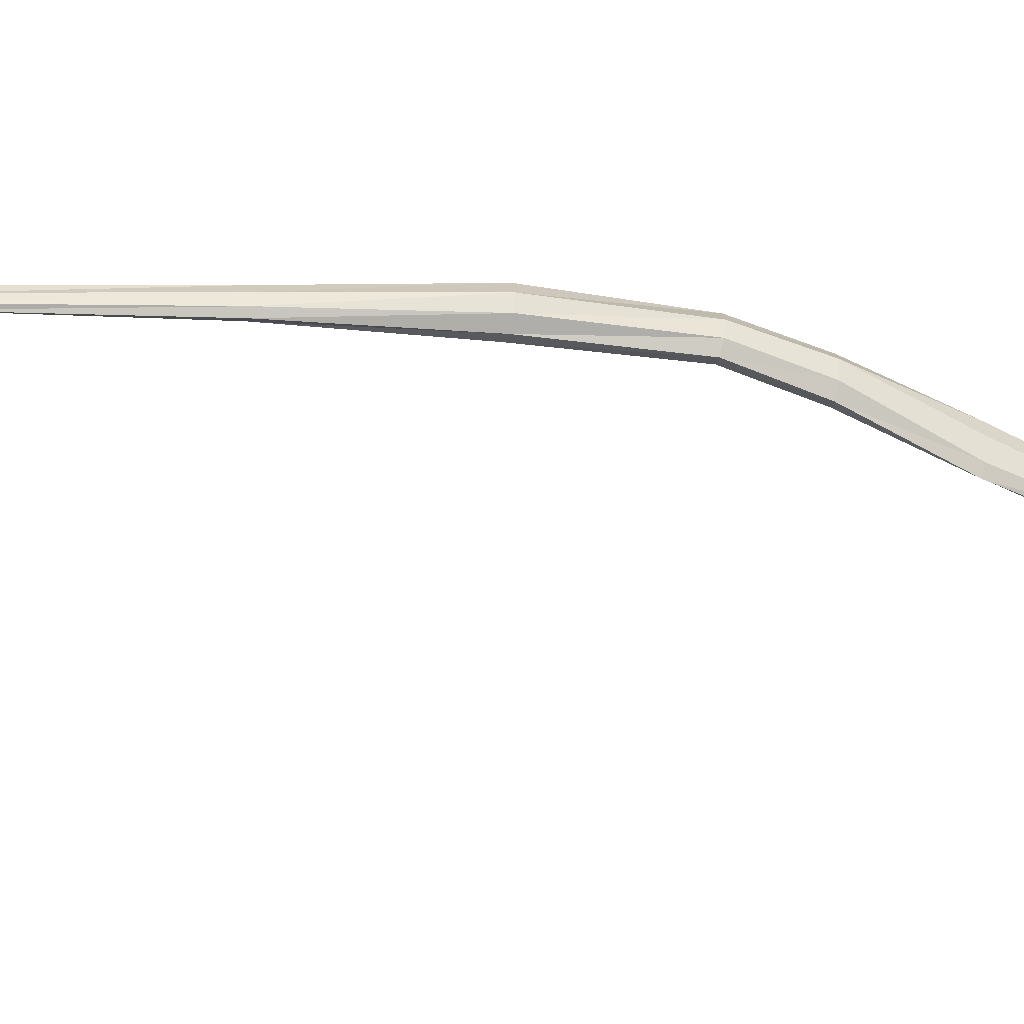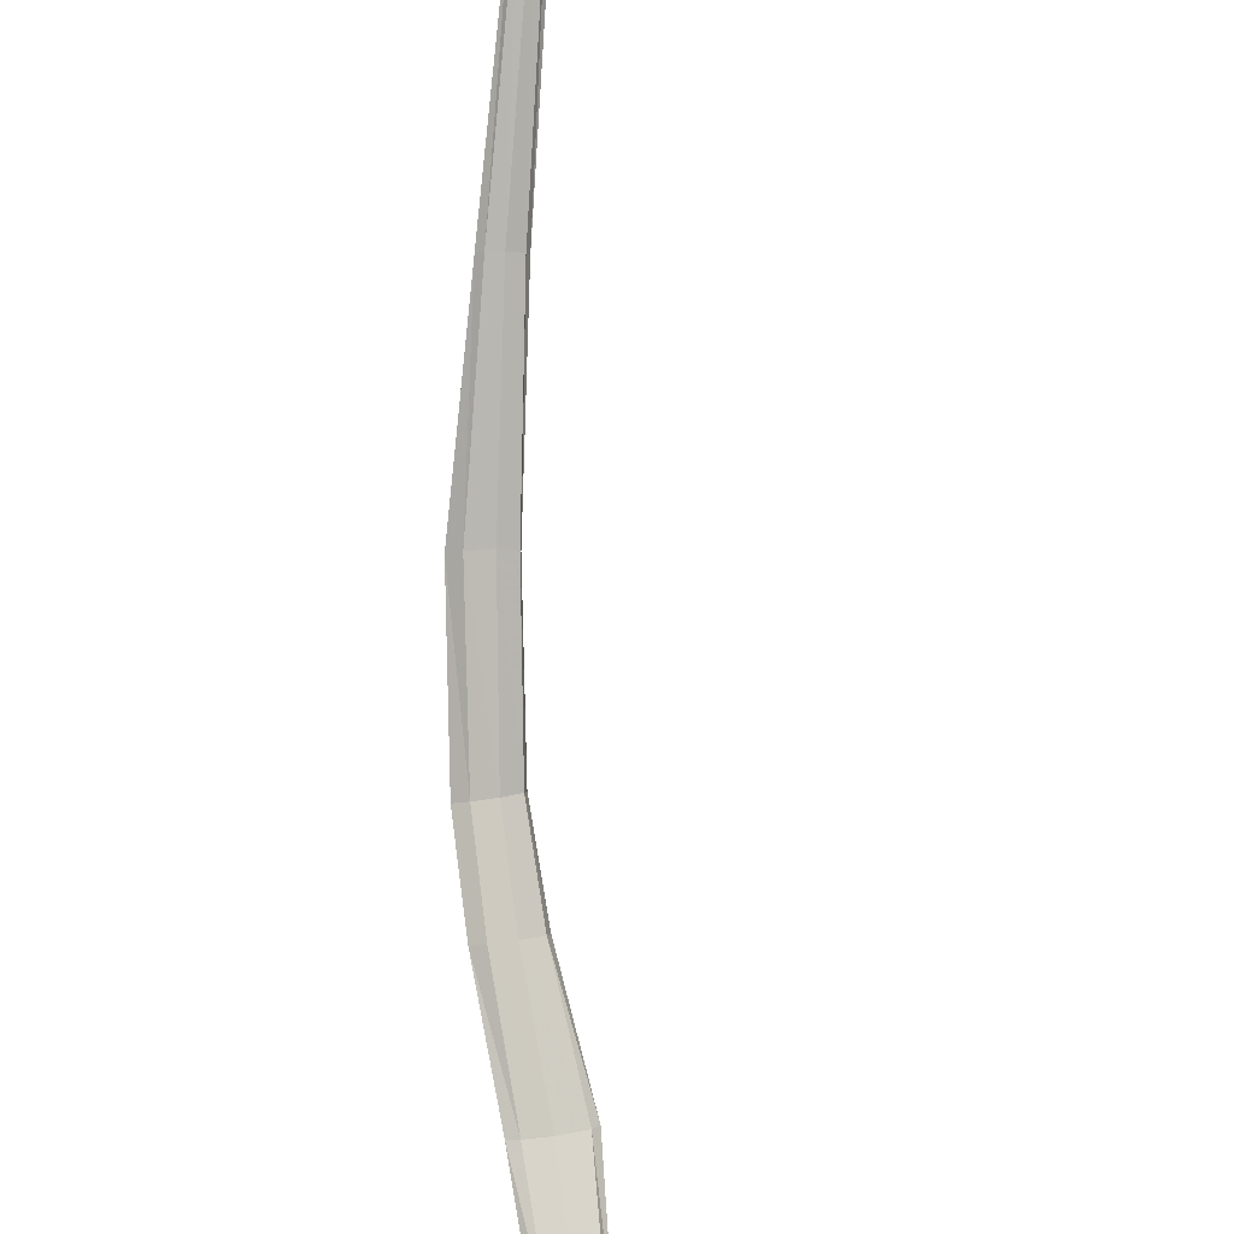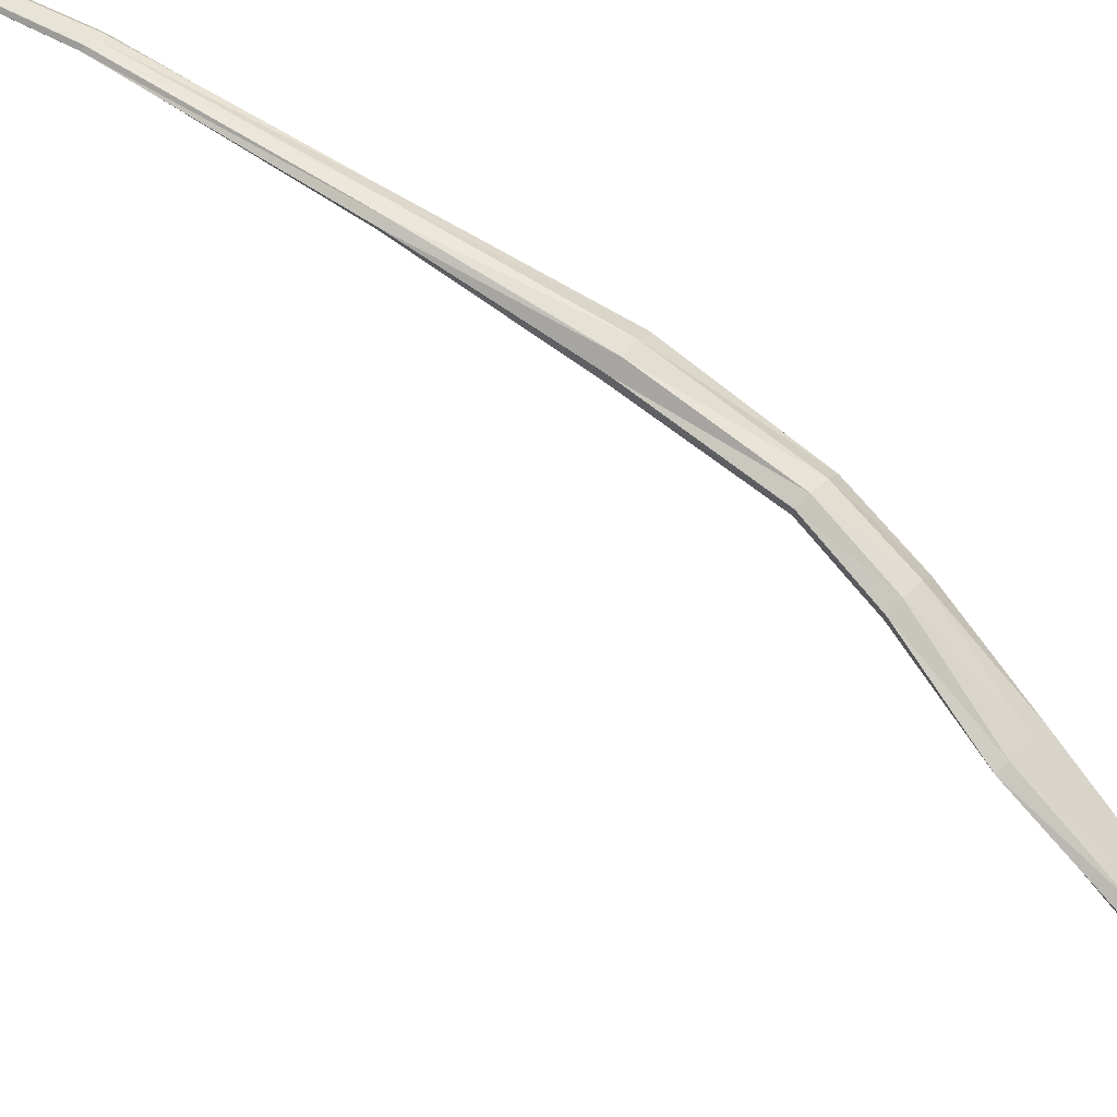
<metadata>
{"format":"obj","ext":"obj","renderer":"f3d","projection":"perspective","resolution":1024,"background":"white","views":[{"elev":57.8,"azim":-87.2,"up":"+Z"},{"elev":-74.5,"azim":-178.1,"up":"+Z"},{"elev":57.3,"azim":-52.4,"up":"+Z"}]}
</metadata>
<code>
v -0.3268 17.78 -0.07504
v -0.3093 17.9 -0.02935
v -0.3067 17.78 -0.066
v -0.2911 17.9 -0.0206
v -0.2763 17.78 -0.07229
v -0.2643 17.89 -0.02716
v -0.2554 17.78 -0.09389
v -0.2433 17.9 -0.04704
v -0.2539 17.79 -0.1148
v -0.2419 17.9 -0.06669
v -0.2711 17.79 -0.1202
v -0.2596 17.9 -0.07213
v -0.2985 17.79 -0.1079
v -0.2856 17.9 -0.06056
v -0.3232 17.78 -0.09153
v -0.307 17.9 -0.04587
v -0.3688 17.3 -0.3291
v -0.3576 17.3 -0.3228
v -0.3364 17.3 -0.3259
v -0.3653 17.31 -0.3428
v -0.3173 17.3 -0.3348
v -0.3479 17.31 -0.3551
v -0.3126 17.31 -0.3459
v -0.3252 17.31 -0.3548
v -0.2485 16.74 -0.5526
v -0.2453 16.74 -0.5457
v -0.2354 16.74 -0.5449
v -0.244 16.74 -0.5626
v -0.2243 16.74 -0.5487
v -0.2333 16.74 -0.567
v -0.2179 16.74 -0.5532
v -0.2216 16.74 -0.5608
v -0.3552 18.7 0.07764
v -0.3604 18.7 0.07286
v -0.3428 18.7 0.07704
v -0.3554 18.7 0.06517
v -0.3301 18.7 0.07193
v -0.3429 18.7 0.05939
v -0.3247 18.7 0.06504
v -0.3301 18.7 0.05977
v -0.5539 19.45 0.1199
v -0.5574 19.46 0.1159
v -0.5494 19.44 0.1172
v -0.5566 19.47 0.1085
v -0.5446 19.44 0.1107
v -0.5515 19.47 0.1023
v -0.5419 19.45 0.1047
v -0.5451 19.46 0.101
v -0.3658 17.63 -0.1488
v -0.3726 17.47 -0.2362
v -0.3589 17.47 -0.2288
v -0.3482 17.62 -0.1436
v -0.3331 17.47 -0.2328
v -0.3119 17.62 -0.1497
v -0.3578 17.63 -0.1595
v -0.3675 17.47 -0.2496
v -0.3105 17.47 -0.2445
v -0.2859 17.62 -0.1631
v -0.3251 17.62 -0.1704
v -0.3448 17.48 -0.2601
v -0.3053 17.47 -0.2575
v -0.2814 17.63 -0.1793
v -0.2956 17.63 -0.182
v -0.3187 17.48 -0.2638
v -0.3352 17.14 -0.4129
v -0.3099 16.95 -0.5001
v -0.3017 16.96 -0.4903
v -0.326 17.14 -0.4068
v -0.287 16.96 -0.4888
v -0.3084 17.14 -0.408
v -0.3308 17.14 -0.4241
v -0.3065 16.94 -0.5117
v -0.2749 16.96 -0.4983
v -0.2923 17.14 -0.4148
v -0.3153 17.15 -0.433
v -0.2939 16.93 -0.5196
v -0.2719 16.95 -0.5115
v -0.2875 17.14 -0.4242
v -0.2971 17.14 -0.4321
v -0.2796 16.94 -0.5199
v -0.2957 18.11 0.01539
v -0.318 18.37 0.04137
v -0.3286 18.37 0.0353
v -0.3113 18.11 0.000637
v -0.2719 18.11 0.01747
v -0.2988 18.37 0.03889
v -0.3251 18.38 0.02458
v -0.3108 18.12 -0.01548
v -0.2481 18.11 -0.000224
v -0.2835 18.38 0.02841
v -0.3072 18.38 0.0152
v -0.29 18.12 -0.02218
v -0.2441 18.12 -0.02049
v -0.28 18.38 0.01657
v -0.2892 18.38 0.01107
v -0.2609 18.12 -0.0287
v -0.4695 19.13 0.1645
v -0.5526 19.31 0.1208
v -0.5574 19.3 0.1179
v -0.4751 19.13 0.1618
v -0.459 19.13 0.1612
v -0.5446 19.31 0.1174
v -0.5561 19.3 0.1104
v -0.4725 19.14 0.1546
v -0.4498 19.13 0.1537
v -0.5381 19.32 0.1095
v -0.5497 19.3 0.1025
v -0.4633 19.14 0.1472
v -0.4472 19.13 0.1465
v -0.537 19.32 0.1018
v -0.5418 19.31 0.0989
v -0.4528 19.13 0.1438
v -0.5743 19.39 0.1044
v -0.5741 19.39 0.09551
v -0.5689 19.39 0.08736
v -0.5618 19.39 0.08485
v -0.5701 19.39 0.1082
v -0.564 19.39 0.1049
v -0.5588 19.39 0.09683
v -0.5577 19.39 0.08873
f 2 4 3 1
f 4 6 5 3
f 6 8 7 5
f 8 10 9 7
f 10 12 11 9
f 12 14 13 11
f 14 16 15 13
f 16 2 1 15
f 52 49 1 3
f 54 52 3 5
f 49 55 15 1
f 58 54 5 7
f 55 59 13 15
f 62 58 7 9
f 59 63 11 13
f 63 62 9 11
f 68 65 17 18
f 70 68 18 19
f 65 71 20 17
f 74 70 19 21
f 71 75 22 20
f 78 74 21 23
f 75 79 24 22
f 79 78 23 24
f 84 81 4 2
f 81 85 6 4
f 88 84 2 16
f 85 89 8 6
f 92 88 16 14
f 89 93 10 8
f 96 92 14 12
f 93 96 12 10
f 100 97 33 34
f 97 101 35 33
f 104 100 34 36
f 101 105 37 35
f 108 104 36 38
f 105 109 39 37
f 112 108 38 40
f 109 112 40 39
f 49 52 51 50
f 50 51 18 17
f 51 53 19 18
f 52 54 53 51
f 55 49 50 56
f 56 50 17 20
f 53 57 21 19
f 54 58 57 53
f 59 55 56 60
f 60 56 20 22
f 57 61 23 21
f 58 62 61 57
f 63 59 60 64
f 64 60 22 24
f 61 64 24 23
f 62 63 64 61
f 65 68 67 66
f 66 67 26 25
f 67 69 27 26
f 68 70 69 67
f 71 65 66 72
f 72 66 25 28
f 69 73 29 27
f 70 74 73 69
f 75 71 72 76
f 76 72 28 30
f 73 77 31 29
f 74 78 77 73
f 79 75 76 80
f 80 76 30 32
f 77 80 32 31
f 78 79 80 77
f 81 84 83 82
f 82 83 34 33
f 85 81 82 86
f 86 82 33 35
f 83 87 36 34
f 84 88 87 83
f 89 85 86 90
f 90 86 35 37
f 87 91 38 36
f 88 92 91 87
f 93 89 90 94
f 94 90 37 39
f 91 95 40 38
f 92 96 95 91
f 96 93 94 95
f 95 94 39 40
f 97 100 99 98
f 117 113 42 41
f 101 97 98 102
f 118 117 41 43
f 113 114 44 42
f 100 104 103 99
f 105 101 102 106
f 119 118 43 45
f 114 115 46 44
f 104 108 107 103
f 109 105 106 110
f 120 119 45 47
f 115 116 48 46
f 108 112 111 107
f 112 109 110 111
f 116 120 47 48
f 113 117 98 99
f 117 118 102 98
f 114 113 99 103
f 118 119 106 102
f 115 114 103 107
f 119 120 110 106
f 116 115 107 111
f 120 116 111 110

</code>
